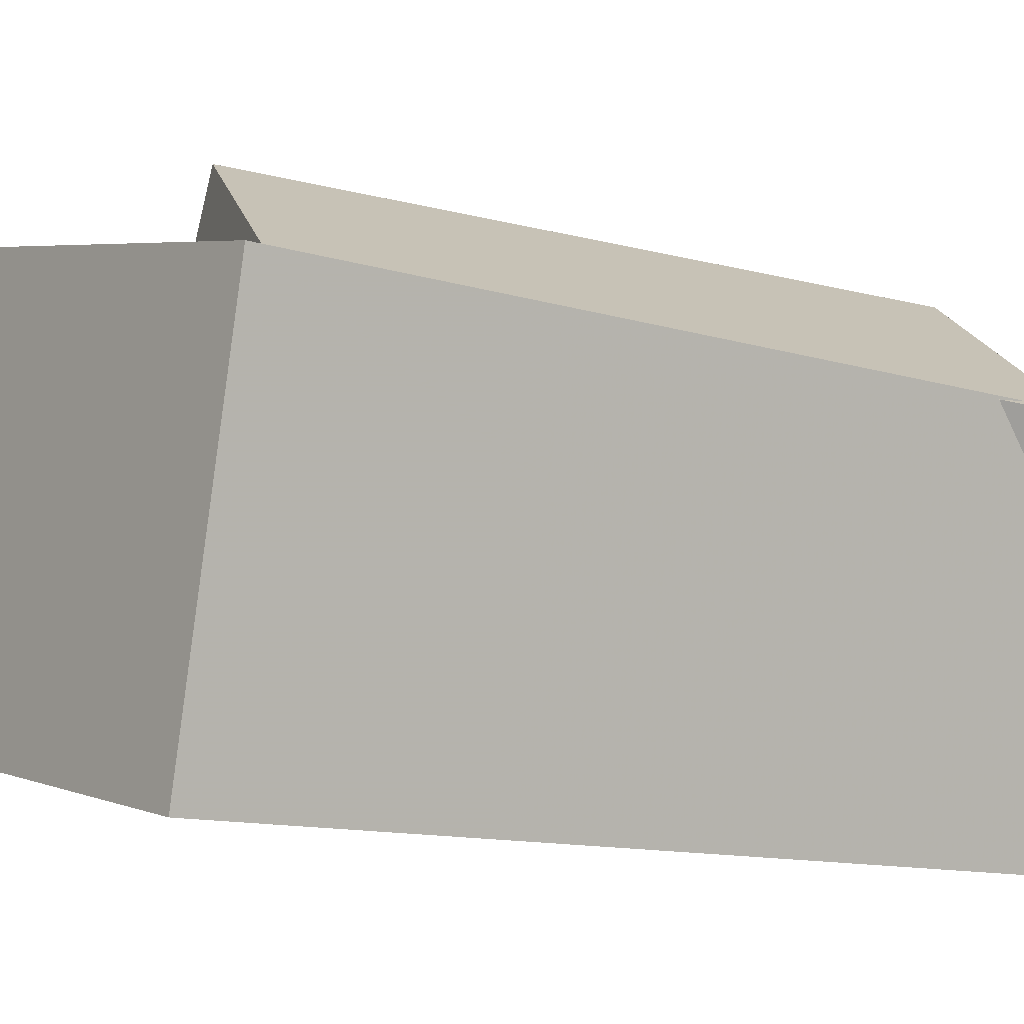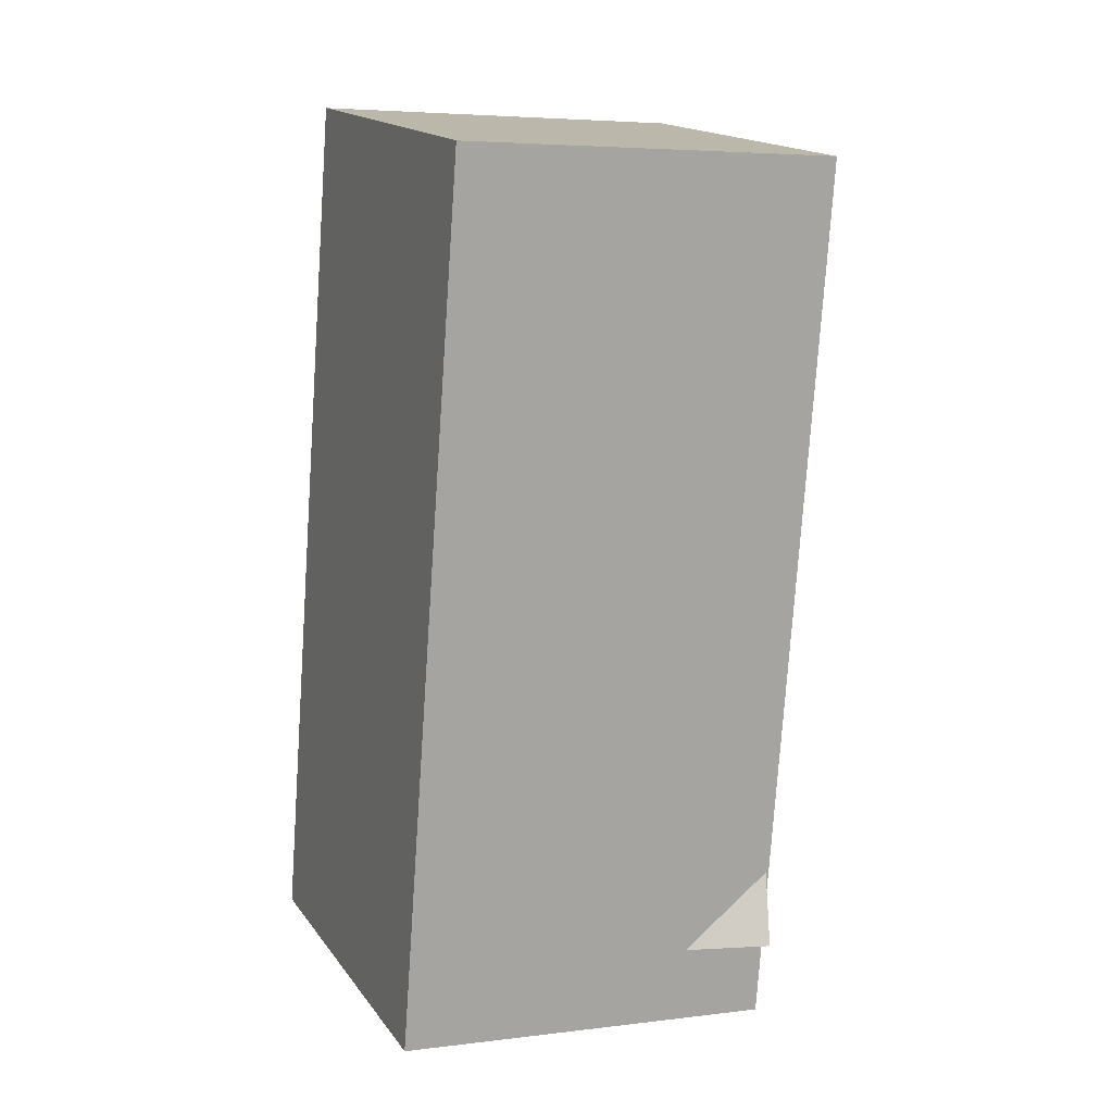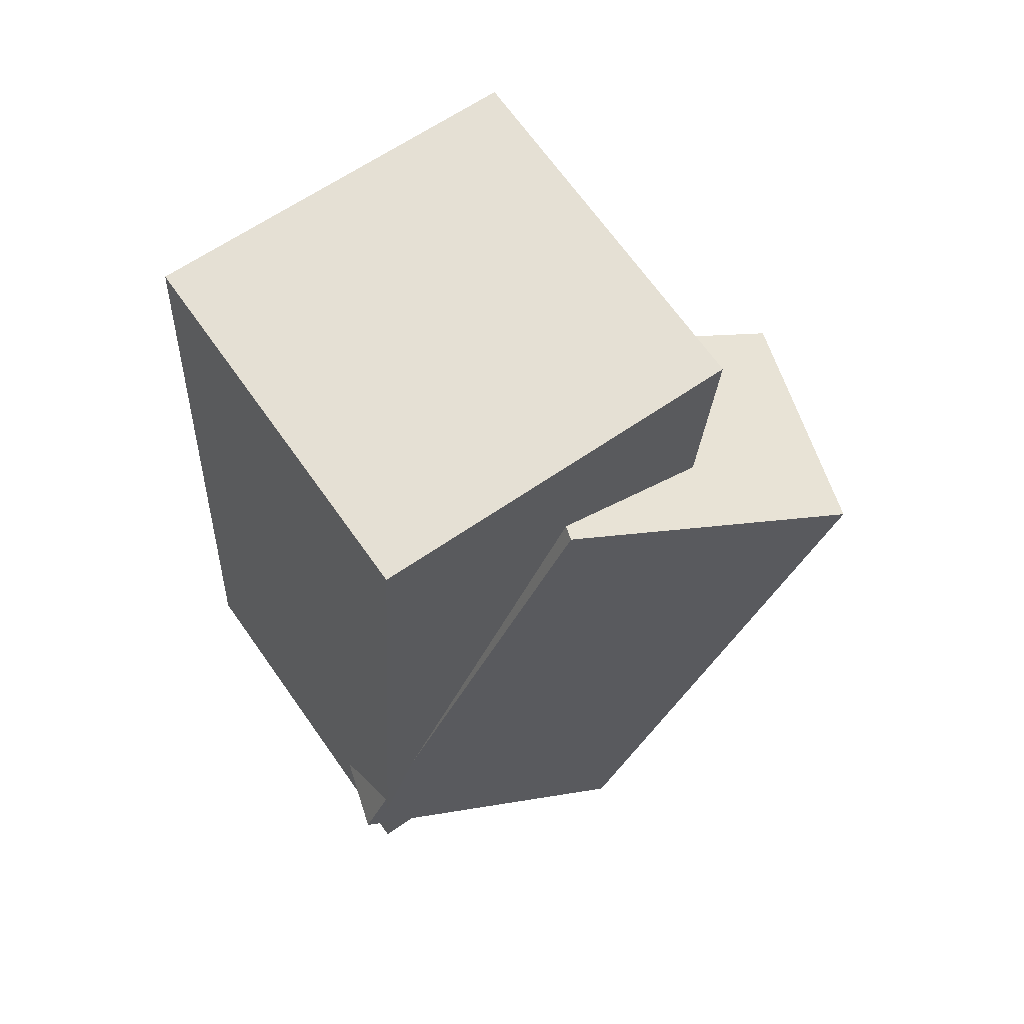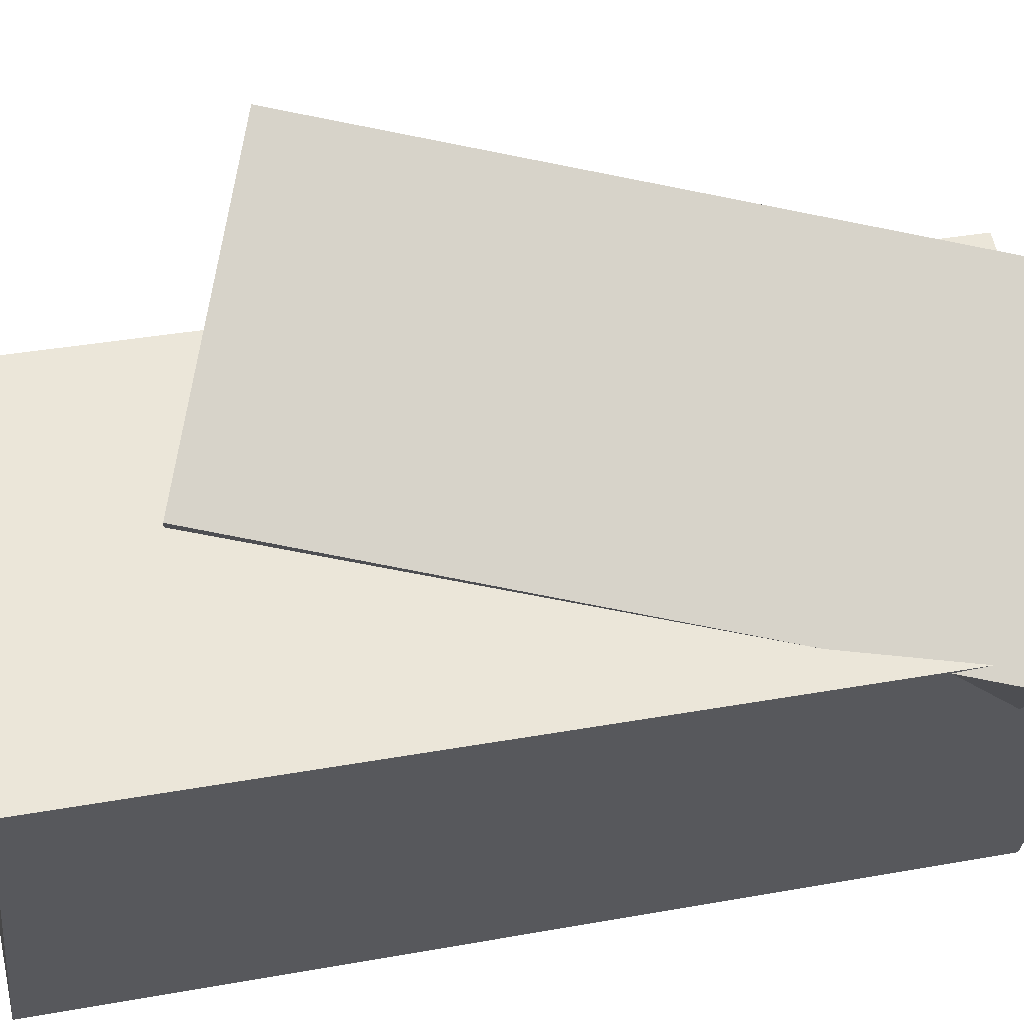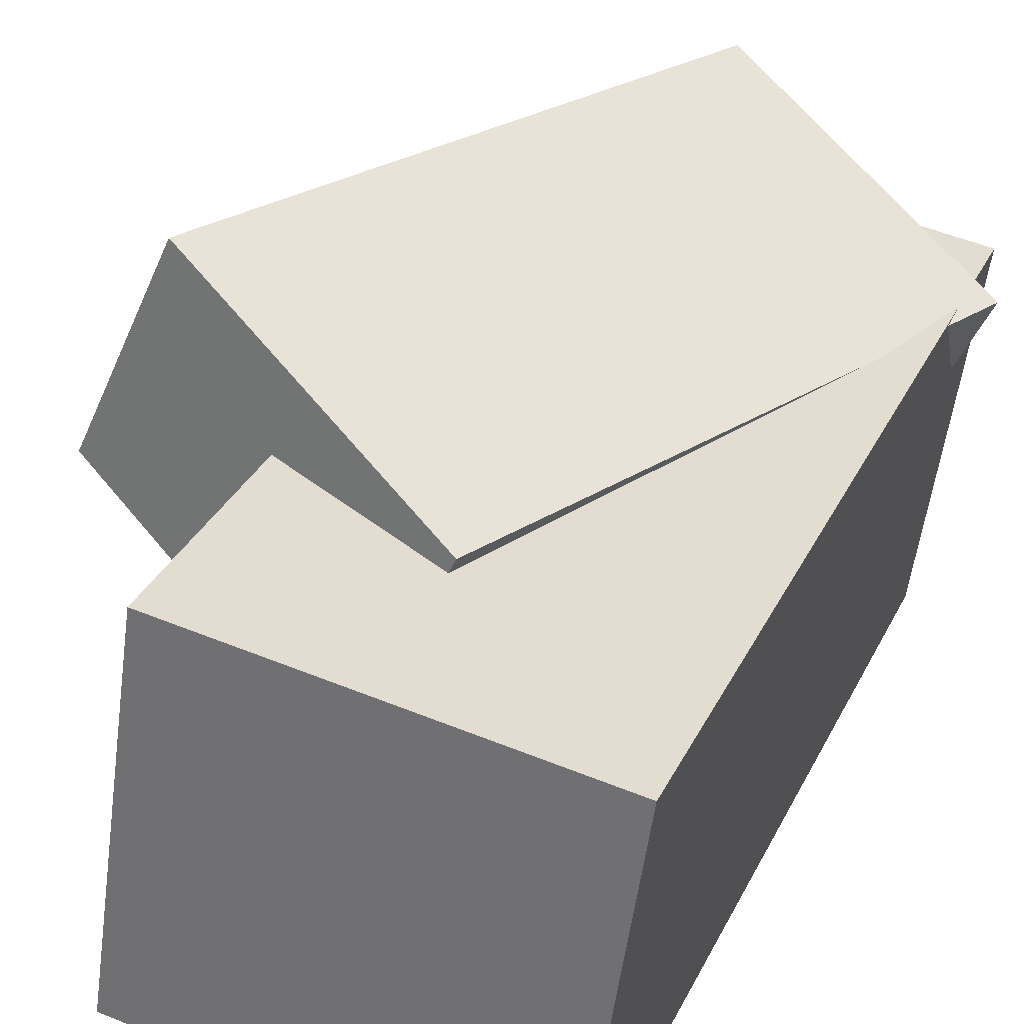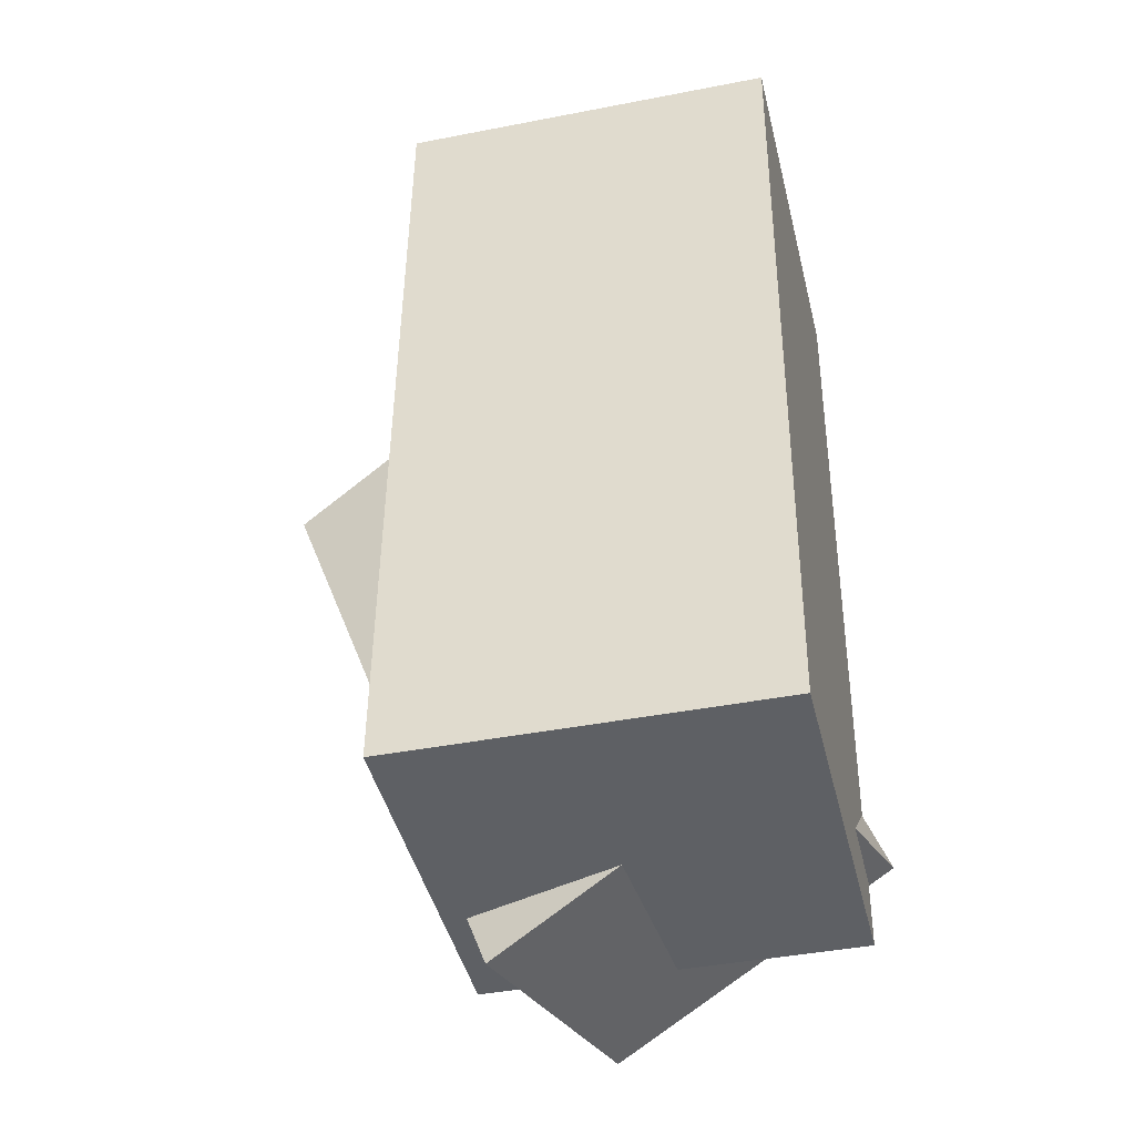
<metadata>
{"format":"obj","ext":"obj","renderer":"f3d","projection":"perspective","resolution":1024,"background":"white","views":[{"elev":-3.9,"azim":52.1,"up":"+Y"},{"elev":16.0,"azim":61.2,"up":"+Z"},{"elev":62.8,"azim":138.2,"up":"+Z"},{"elev":53.7,"azim":77.0,"up":"+Y"},{"elev":36.2,"azim":22.3,"up":"+Y"},{"elev":-38.6,"azim":7.1,"up":"+Z"}]}
</metadata>
<code>
v 0.1685 0.1412 0.3915
v 0.1688 0.07842 -0.4164
v -0.1918 0.1812 0.3883
v -0.1915 0.1185 -0.4196
v 0.1291 -0.2109 0.4188
v 0.1294 -0.2736 -0.3891
v -0.2312 -0.1708 0.4156
v -0.2309 -0.2335 -0.3923
f 1.0 7.0 5.0
f 1.0 3.0 7.0
f 1.0 4.0 3.0
f 1.0 2.0 4.0
f 3.0 8.0 7.0
f 3.0 4.0 8.0
f 5.0 7.0 8.0
f 5.0 8.0 6.0
f 1.0 5.0 6.0
f 1.0 6.0 2.0
f 2.0 6.0 8.0
f 2.0 8.0 4.0
v -0.1185 -0.04057 0.2404
v 0.1004 -0.1293 -0.3429
v -0.02655 0.1656 0.2436
v 0.1923 0.07689 -0.3398
v -0.3831 0.0793 0.1229
v -0.1642 -0.009413 -0.4605
v -0.2911 0.2855 0.126
v -0.07224 0.1968 -0.4573
f 9.0 15.0 13.0
f 9.0 11.0 15.0
f 9.0 12.0 11.0
f 9.0 10.0 12.0
f 11.0 16.0 15.0
f 11.0 12.0 16.0
f 13.0 15.0 16.0
f 13.0 16.0 14.0
f 9.0 13.0 14.0
f 9.0 14.0 10.0
f 10.0 14.0 16.0
f 10.0 16.0 12.0

</code>
